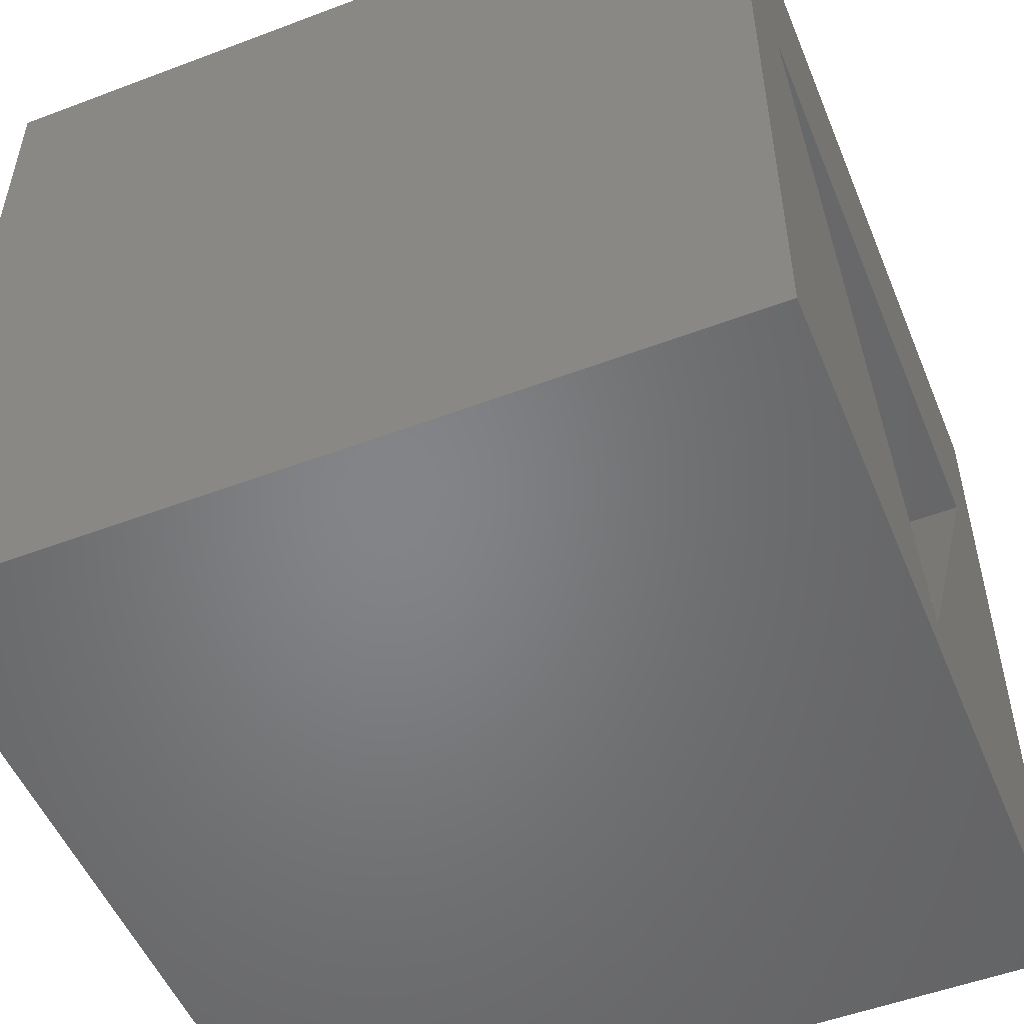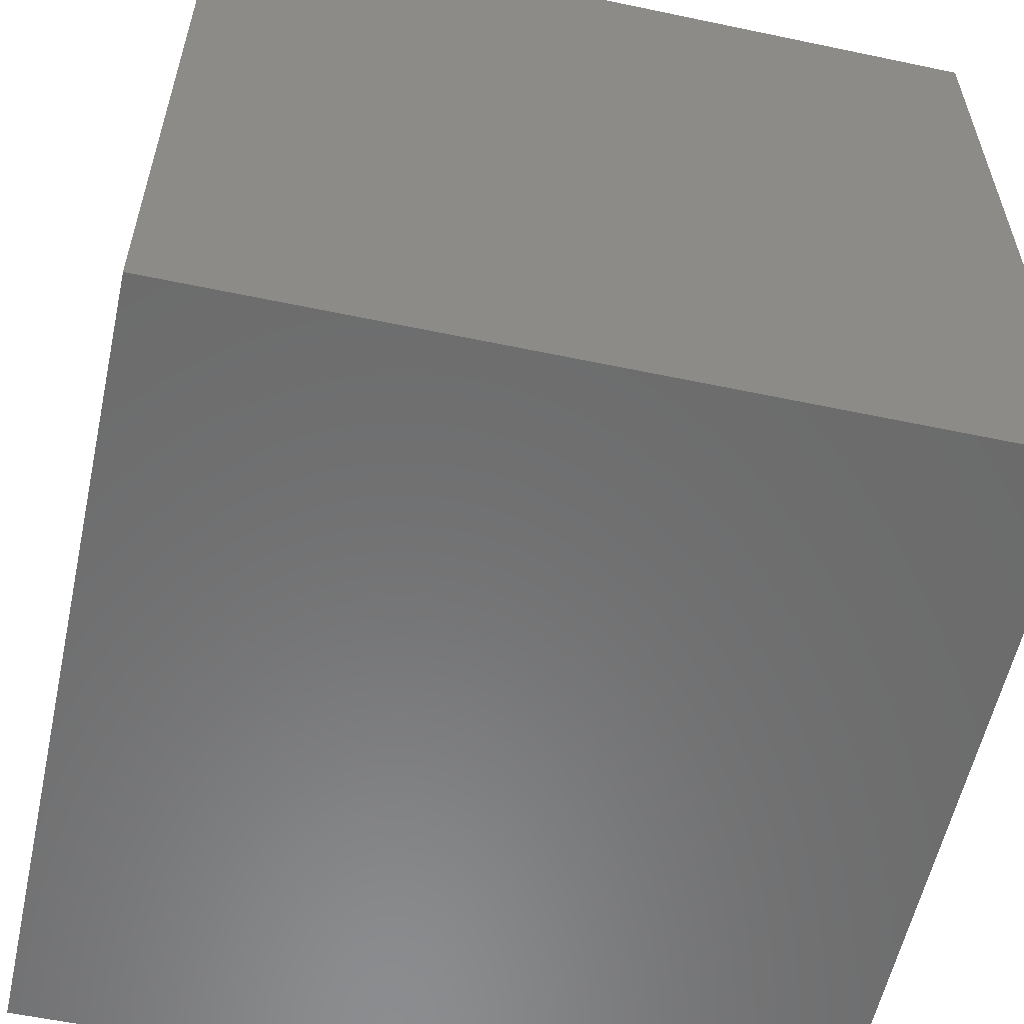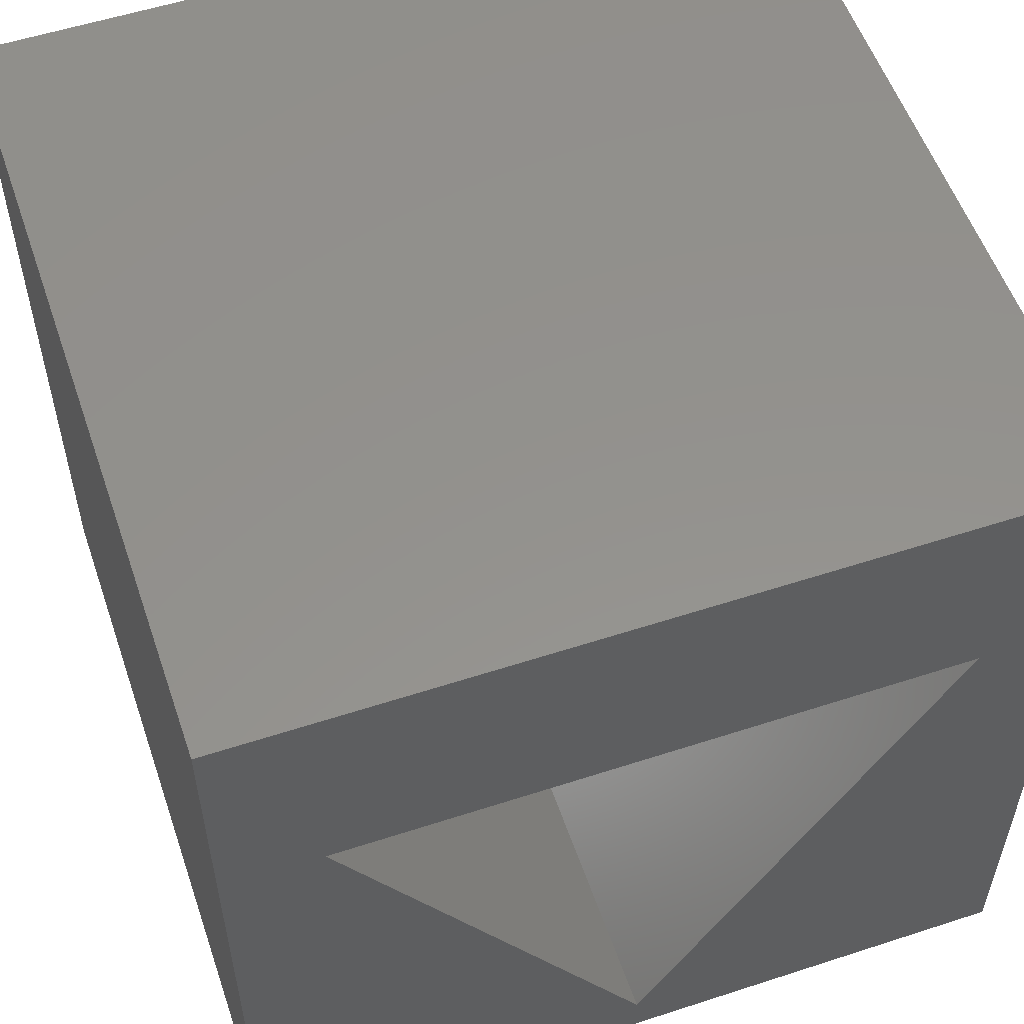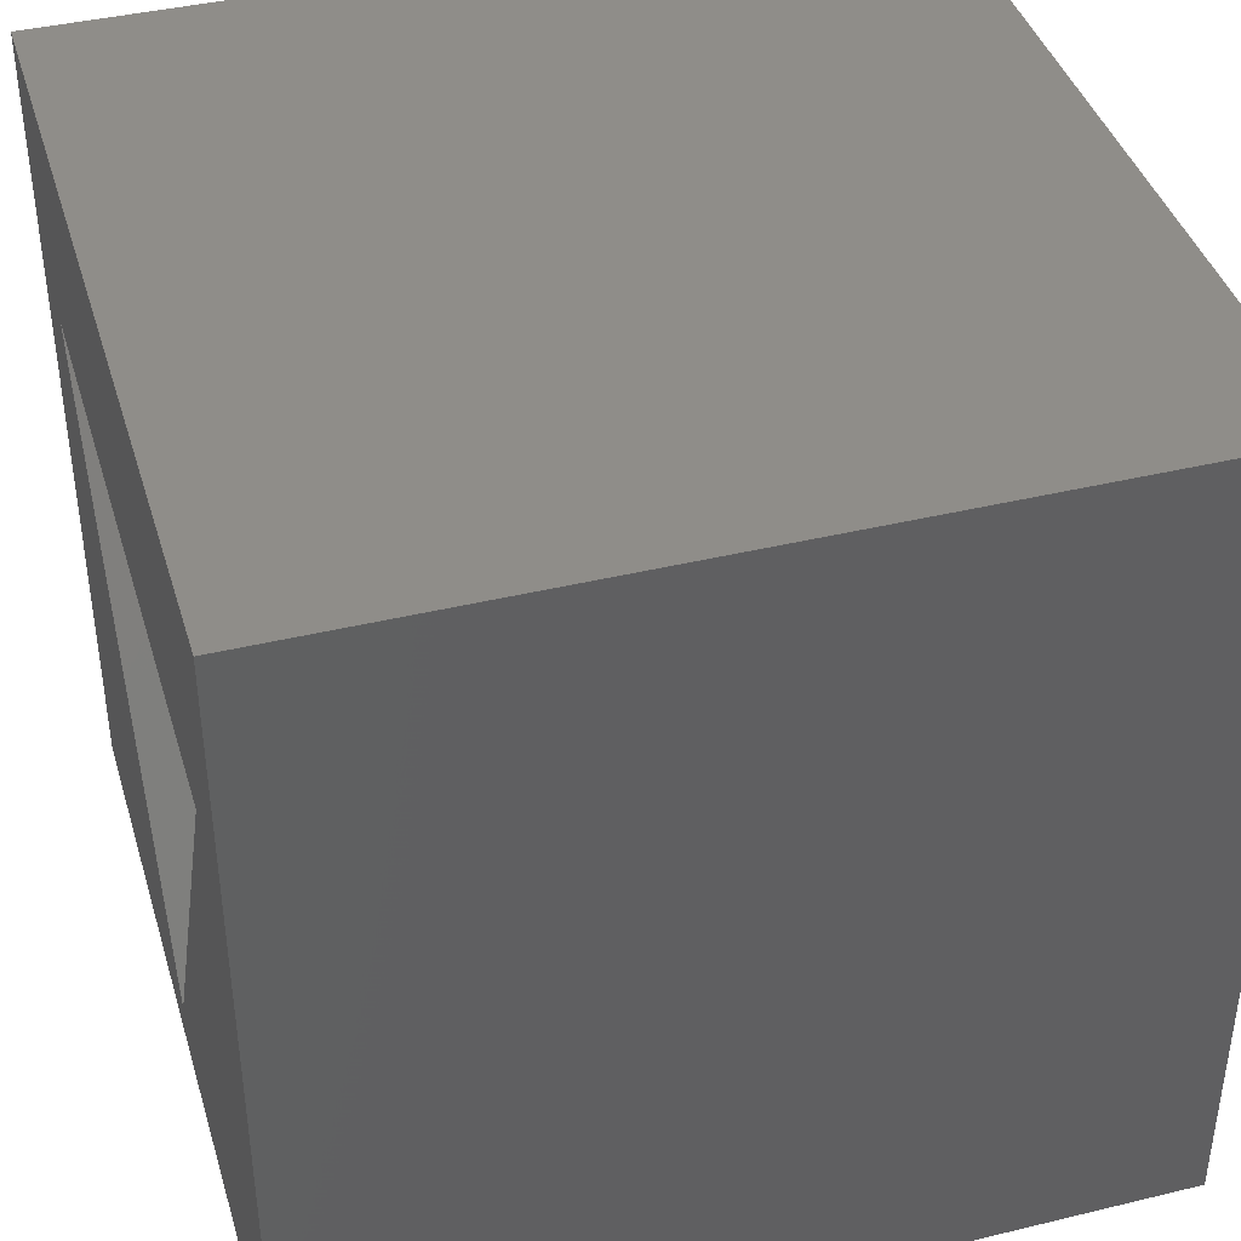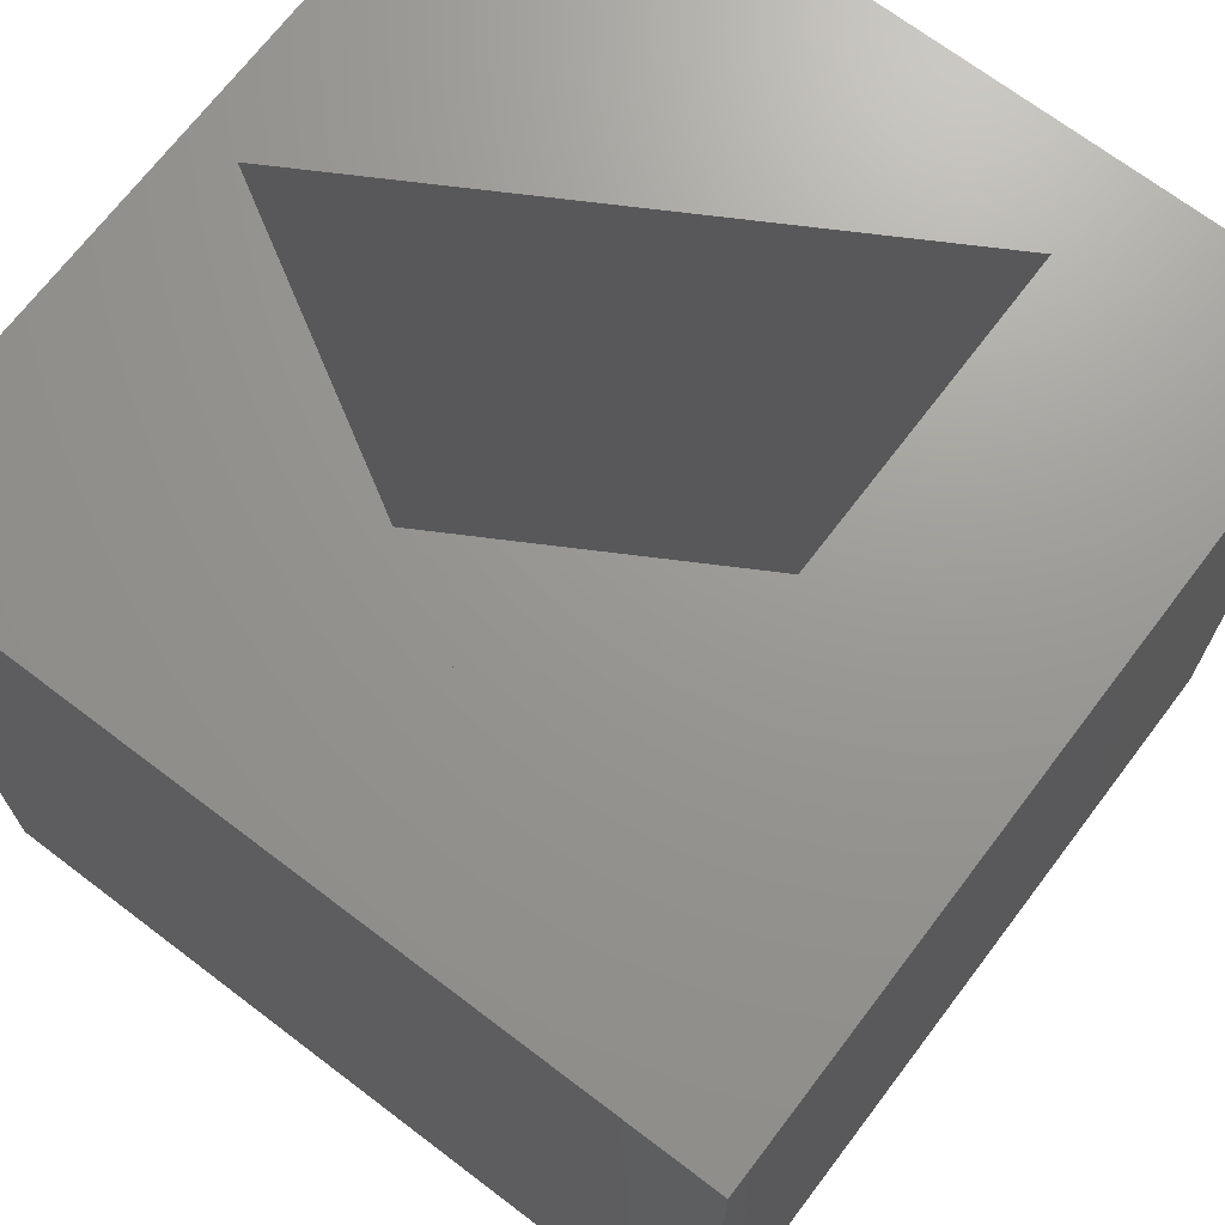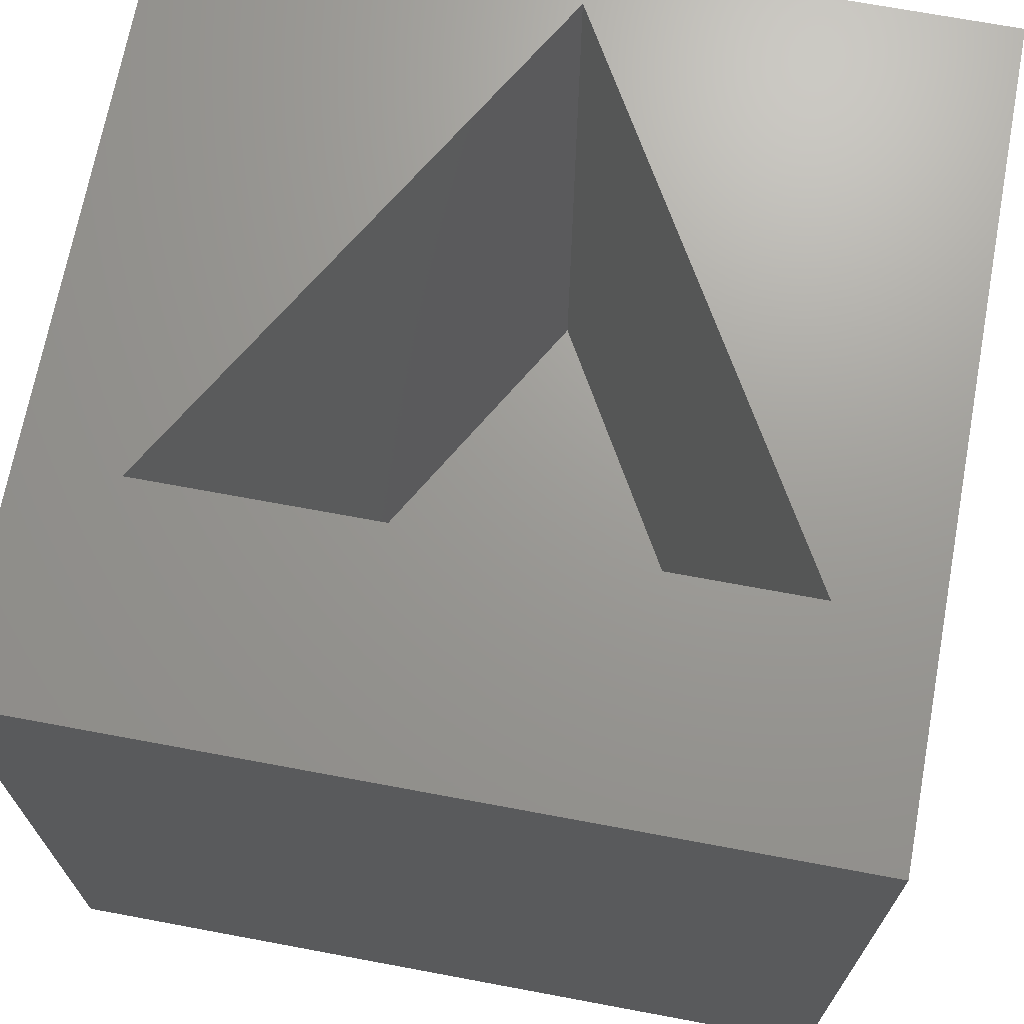
<metadata>
{"format":"stl","ext":"stl","renderer":"f3d","projection":"perspective","resolution":1024,"background":"white","views":[{"elev":-52.0,"azim":-67.8,"up":"+Y"},{"elev":-57.7,"azim":77.7,"up":"+Z"},{"elev":55.5,"azim":-18.9,"up":"+Y"},{"elev":40.9,"azim":73.6,"up":"+Y"},{"elev":70.0,"azim":127.2,"up":"+Z"},{"elev":69.5,"azim":-169.4,"up":"+Z"}]}
</metadata>
<code>
# stl→obj: 14 verts, 24 faces
v 10 0 10
v 10 10 0
v 10 10 10
v 10 0 0
v 8.811 7.2 10
v 1.189 7.2 10
v 0 10 10
v 5 0.6 10
v 0 0 10
v 5 0.6 1
v 8.811 7.2 1
v 1.189 7.2 1
v 0 0 0
v 0 10 0
f 1 2 3
f 2 1 4
f 3 5 1
f 3 6 5
f 6 3 7
f 8 1 5
f 8 9 1
f 6 9 8
f 9 6 7
f 10 11 12
f 13 7 14
f 7 13 9
f 2 7 3
f 7 2 14
f 13 1 9
f 1 13 4
f 12 5 6
f 5 12 11
f 8 12 6
f 12 8 10
f 10 5 11
f 5 10 8
f 13 2 4
f 2 13 14

</code>
